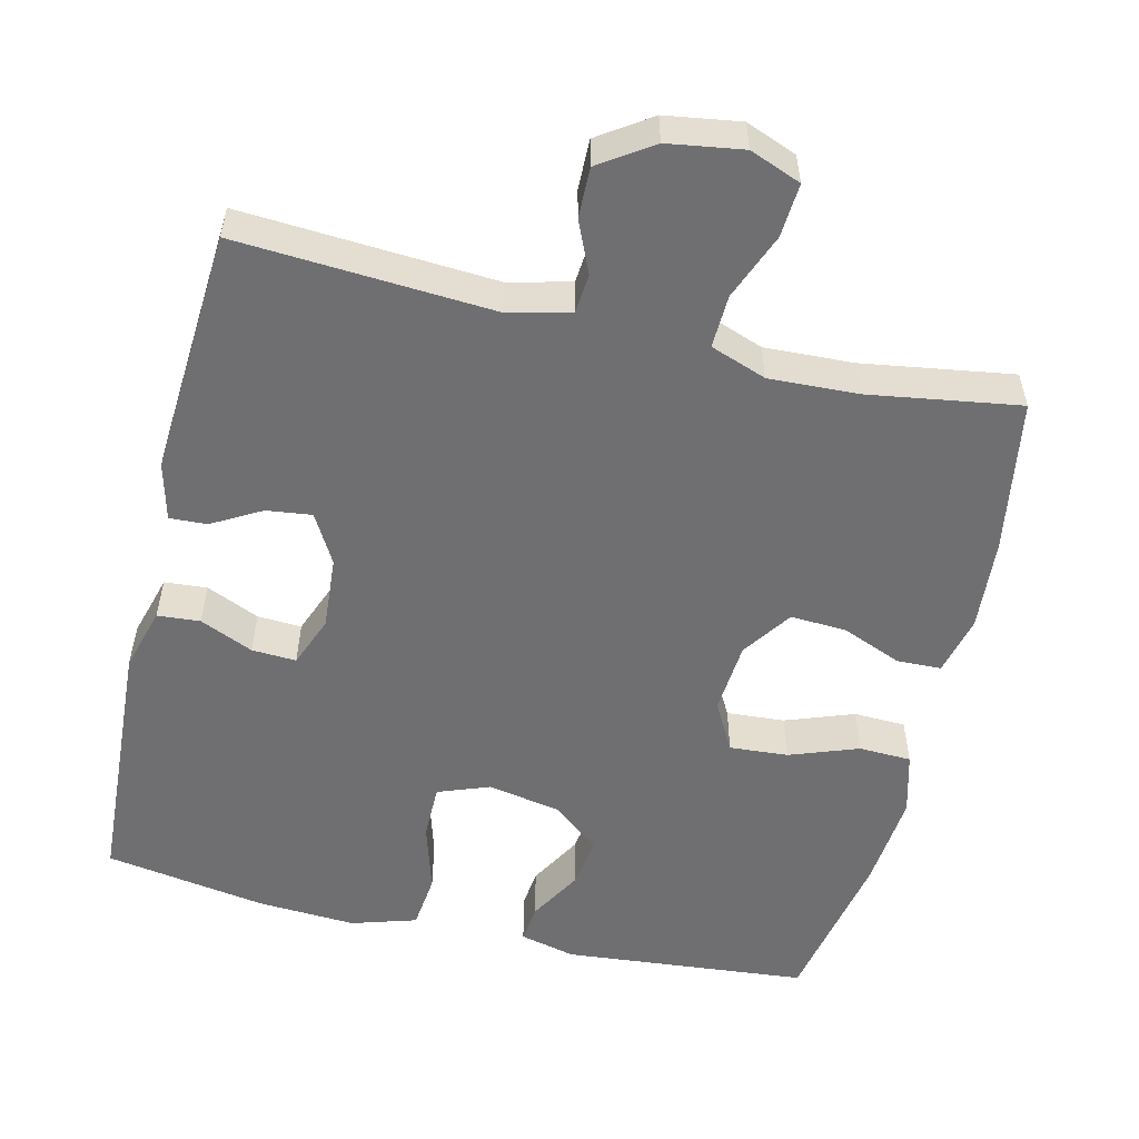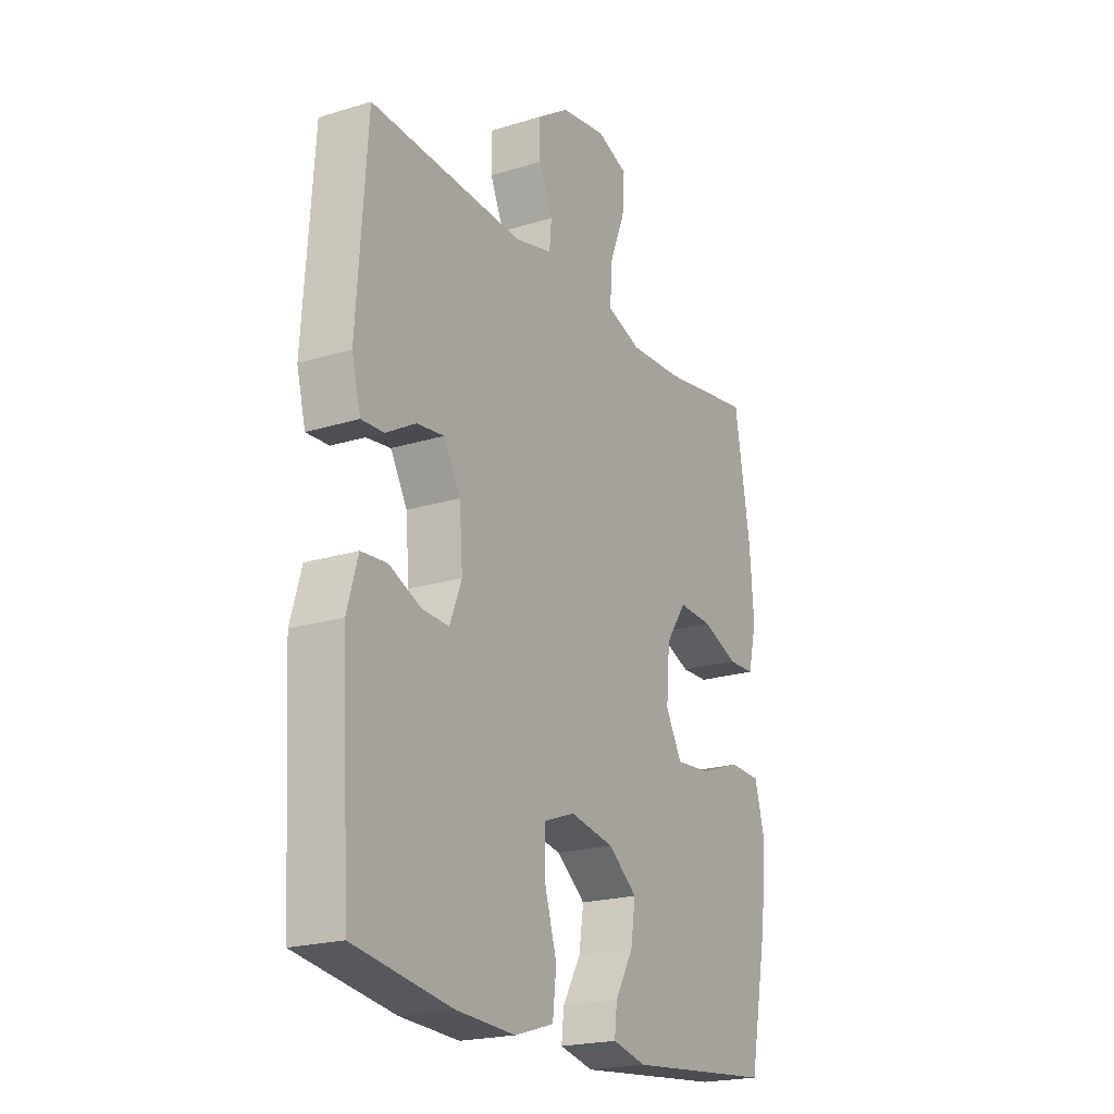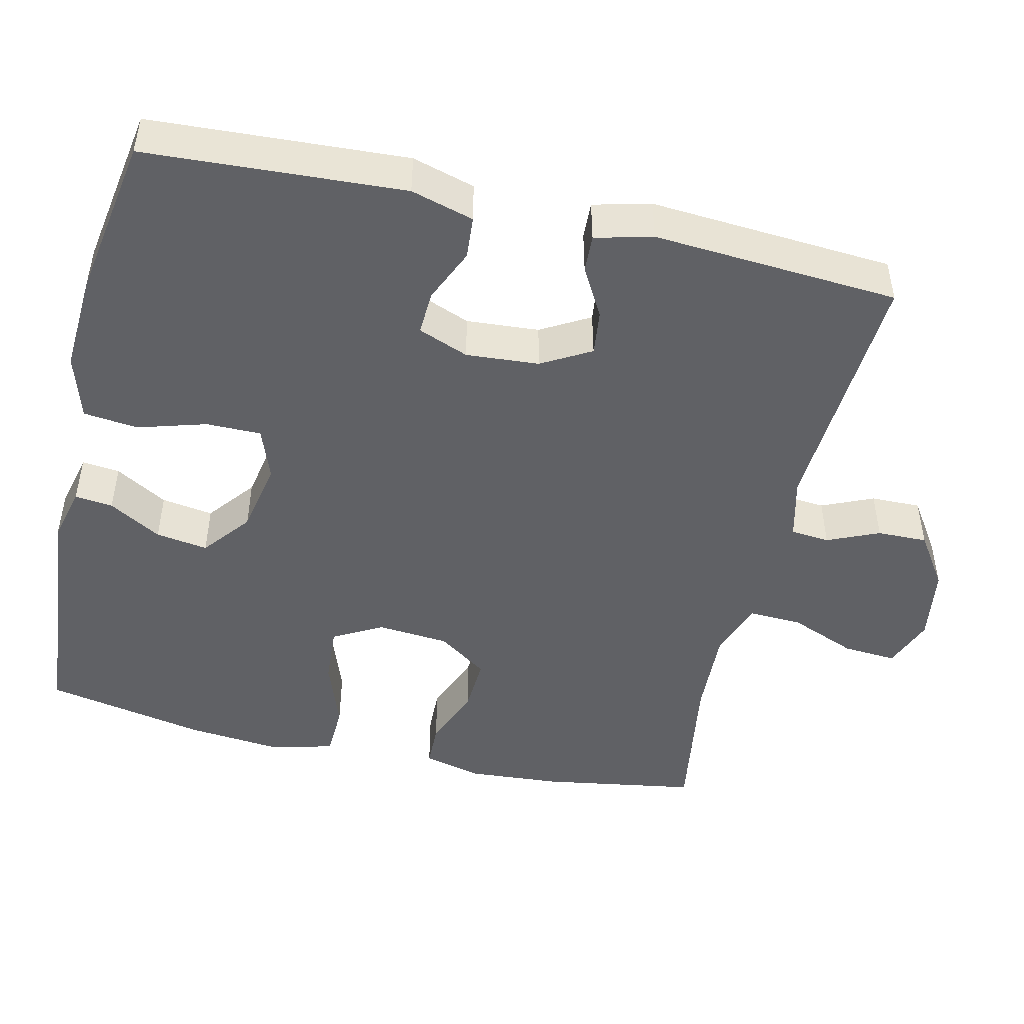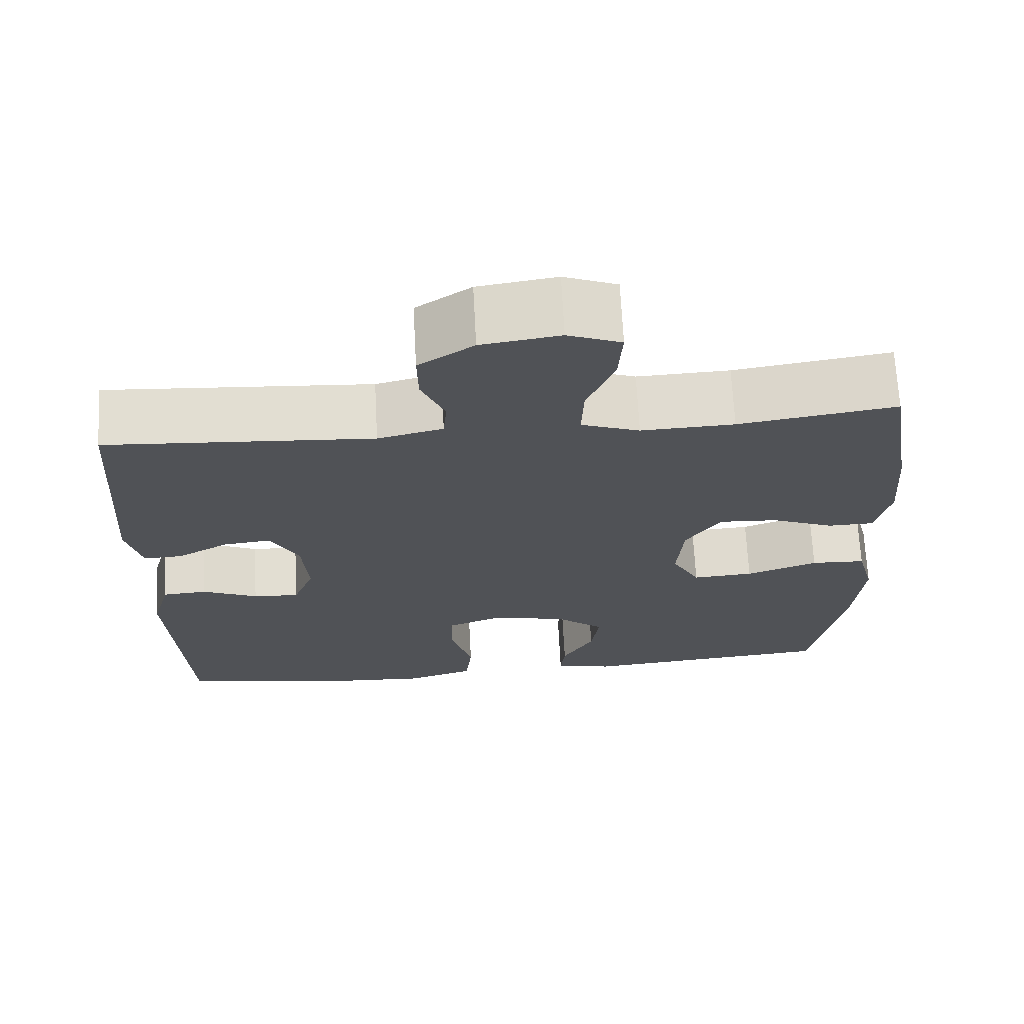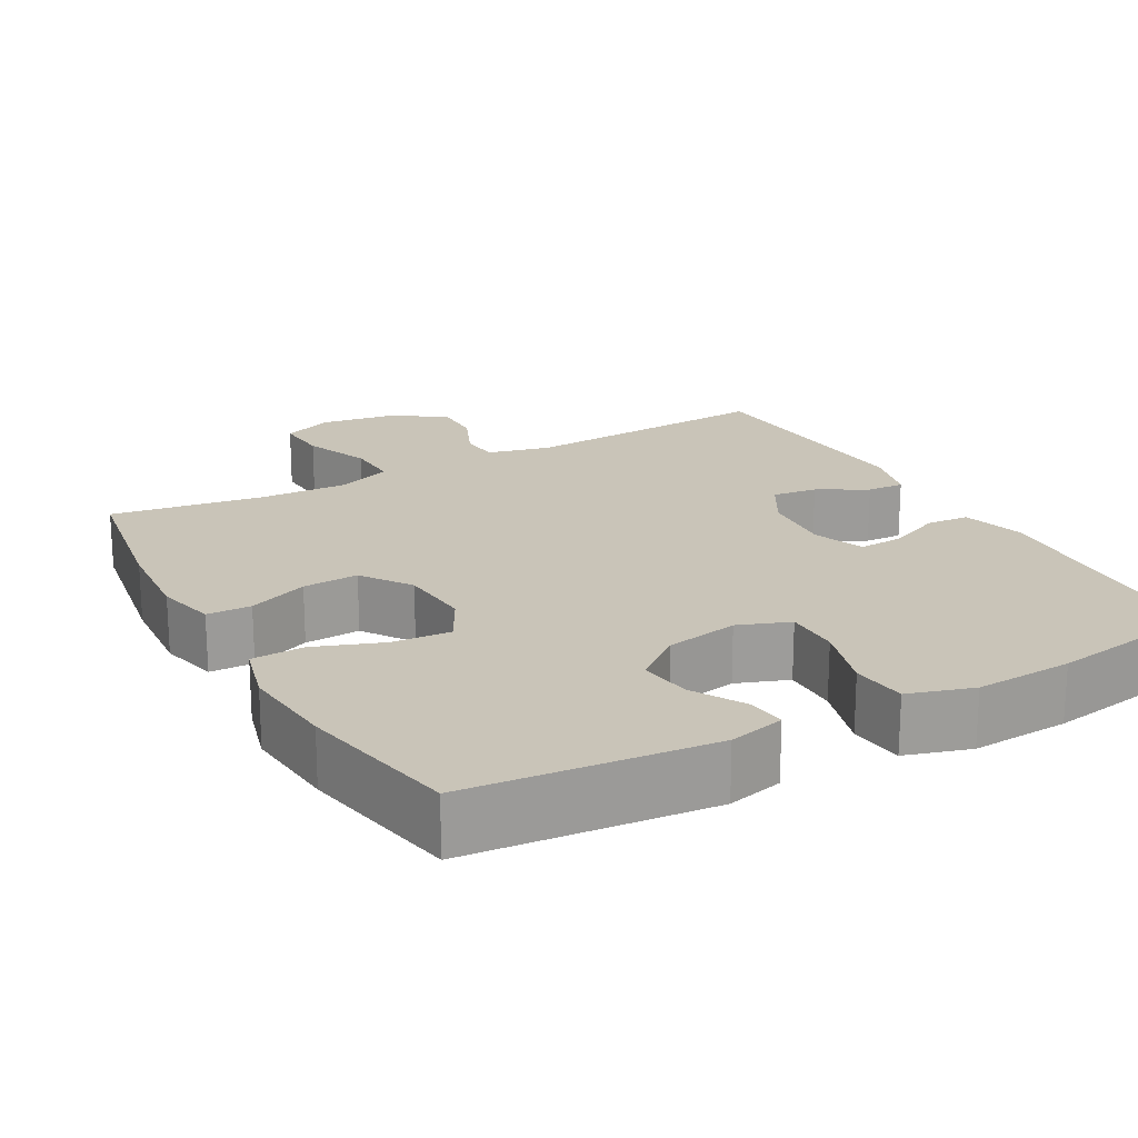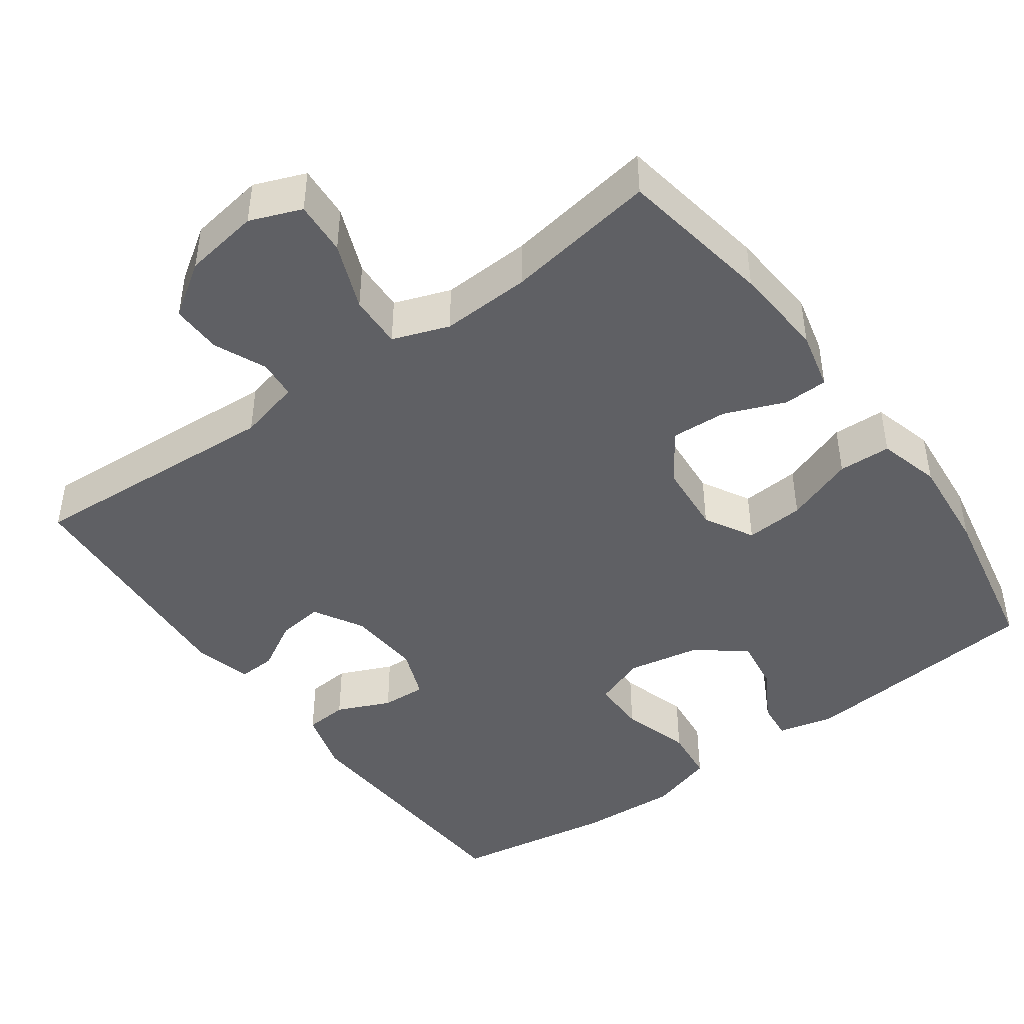
<metadata>
{"format":"obj","ext":"obj","renderer":"f3d","projection":"perspective","resolution":1024,"background":"white","views":[{"elev":-54.7,"azim":-13.4,"up":"+Y"},{"elev":-20.9,"azim":-60.8,"up":"+Z"},{"elev":-47.9,"azim":-103.1,"up":"+Y"},{"elev":68.8,"azim":-3.0,"up":"+Z"},{"elev":20.1,"azim":151.0,"up":"+Y"},{"elev":-44.8,"azim":36.0,"up":"+Y"}]}
</metadata>
<code>
o path8922
v 0.537 0.0375 -0.3146
v 0.549 0.0375 -0.185
v 0.5266 0.0375 -0.1012
v 0.4558 0.0375 -0.09852
v 0.3627 0.0375 -0.1323
v 0.2835 0.0375 -0.1379
v 0.2473 0.0375 -0.07172
v 0.2554 0.0375 0.02567
v 0.3018 0.0375 0.0927
v 0.3774 0.0375 0.08861
v 0.4587 0.0375 0.05577
v 0.5186 0.0375 0.05737
v 0.538 0.0375 0.1372
v 0.5287 0.0375 0.2614
v 0.4944 0.0375 0.4699
v 0.2902 0.0375 0.4383
v 0.1694 0.0375 0.4331
v 0.09368 0.0375 0.4606
v 0.09634 0.0375 0.5325
v 0.1324 0.0375 0.6226
v 0.1374 0.0375 0.6953
v 0.06809 0.0375 0.7225
v -0.03377 0.0375 0.707
v -0.105 0.0375 0.6592
v -0.1037 0.0375 0.5913
v -0.07315 0.0375 0.5213
v -0.07773 0.0375 0.4689
v -0.1621 0.0375 0.4482
v -0.5075 0.0375 0.4699
v -0.5301 0.0375 0.1369
v -0.5102 0.0375 0.05907
v -0.4595 0.0375 0.06156
v -0.393 0.0375 0.0991
v -0.3319 0.0375 0.1066
v -0.2941 0.0375 0.04012
v -0.2866 0.0375 -0.05877
v -0.3135 0.0375 -0.1274
v -0.3736 0.0375 -0.1242
v -0.4457 0.0375 -0.09255
v -0.5036 0.0375 -0.09708
v -0.5278 0.0375 -0.1824
v -0.5075 0.0375 -0.5318
v -0.2878 0.0375 -0.5679
v -0.1556 0.0375 -0.5754
v -0.06782 0.0375 -0.5485
v -0.05957 0.0375 -0.4745
v -0.08718 0.0375 -0.3812
v -0.08724 0.0375 -0.3068
v -0.01731 0.0375 -0.2808
v 0.08112 0.0375 -0.2996
v 0.1456 0.0375 -0.351
v 0.1351 0.0375 -0.4216
v 0.09402 0.0375 -0.4926
v 0.08839 0.0375 -0.5442
v 0.164 0.0375 -0.5624
v 0.4944 0.0375 -0.5318
v 0.537 -0.0375 -0.3146
v 0.549 -0.0375 -0.185
v 0.5266 -0.0375 -0.1012
v 0.4558 -0.0375 -0.09852
v 0.3627 -0.0375 -0.1323
v 0.2835 -0.0375 -0.1379
v 0.2473 -0.0375 -0.07172
v 0.2554 -0.0375 0.02567
v 0.3018 -0.0375 0.0927
v 0.3774 -0.0375 0.08861
v 0.4587 -0.0375 0.05577
v 0.5186 -0.0375 0.05737
v 0.538 -0.0375 0.1372
v 0.5287 -0.0375 0.2614
v 0.4944 -0.0375 0.4699
v 0.2902 -0.0375 0.4383
v 0.1694 -0.0375 0.4331
v 0.09368 -0.0375 0.4606
v 0.09634 -0.0375 0.5325
v 0.1324 -0.0375 0.6226
v 0.1374 -0.0375 0.6953
v 0.06809 -0.0375 0.7225
v -0.03377 -0.0375 0.707
v -0.105 -0.0375 0.6592
v -0.1037 -0.0375 0.5913
v -0.07315 -0.0375 0.5213
v -0.07773 -0.0375 0.4689
v -0.1621 -0.0375 0.4482
v -0.5075 -0.0375 0.4699
v -0.5301 -0.0375 0.1369
v -0.5102 -0.0375 0.05907
v -0.4595 -0.0375 0.06156
v -0.393 -0.0375 0.0991
v -0.3319 -0.0375 0.1066
v -0.2941 -0.0375 0.04012
v -0.2866 -0.0375 -0.05877
v -0.3135 -0.0375 -0.1274
v -0.3736 -0.0375 -0.1242
v -0.4457 -0.0375 -0.09255
v -0.5036 -0.0375 -0.09708
v -0.5278 -0.0375 -0.1824
v -0.5075 -0.0375 -0.5318
v -0.2878 -0.0375 -0.5679
v -0.1556 -0.0375 -0.5754
v -0.06782 -0.0375 -0.5485
v -0.05957 -0.0375 -0.4745
v -0.08718 -0.0375 -0.3812
v -0.08724 -0.0375 -0.3068
v -0.01731 -0.0375 -0.2808
v 0.08112 -0.0375 -0.2996
v 0.1456 -0.0375 -0.351
v 0.1351 -0.0375 -0.4216
v 0.09402 -0.0375 -0.4926
v 0.08839 -0.0375 -0.5442
v 0.164 -0.0375 -0.5624
v 0.4944 -0.0375 -0.5318
v 0.1374 0.0375 0.6953
v 0.1374 0.0375 0.6953
v 0.06809 0.0375 0.7225
v -0.03377 0.0375 0.707
v -0.105 0.0375 0.6592
v 0.1324 0.0375 0.6226
v -0.1037 0.0375 0.5913
v 0.09634 0.0375 0.5325
v -0.07315 0.0375 0.5213
v 0.09368 0.0375 0.4606
v 0.09368 0.0375 0.4606
v -0.07773 0.0375 0.4689
v -0.07773 0.0375 0.4689
v -0.1621 0.0375 0.4482
v 0.1694 0.0375 0.4331
v 0.4944 0.0375 0.4699
v 0.4944 0.0375 0.4699
v 0.2902 0.0375 0.4383
v -0.5075 0.0375 0.4699
v -0.5075 0.0375 0.4699
v 0.5287 0.0375 0.2614
v 0.538 0.0375 0.1372
v -0.5301 0.0375 0.1369
v 0.5186 0.0375 0.05737
v 0.5186 0.0375 0.05737
v 0.3018 0.0375 0.0927
v 0.3774 0.0375 0.08861
v -0.393 0.0375 0.0991
v -0.3319 0.0375 0.1066
v -0.3319 0.0375 0.1066
v -0.5102 0.0375 0.05907
v -0.5102 0.0375 0.05907
v -0.2941 0.0375 0.04012
v -0.4595 0.0375 0.06156
v 0.2554 0.0375 0.02567
v 0.4587 0.0375 0.05577
v -0.2866 0.0375 -0.05877
v 0.2473 0.0375 -0.07172
v -0.3135 0.0375 -0.1274
v -0.3135 0.0375 -0.1274
v 0.2835 0.0375 -0.1379
v 0.2835 0.0375 -0.1379
v -0.3736 0.0375 -0.1242
v -0.4457 0.0375 -0.09255
v -0.5036 0.0375 -0.09708
v -0.5036 0.0375 -0.09708
v -0.5278 0.0375 -0.1824
v 0.5266 0.0375 -0.1012
v 0.5266 0.0375 -0.1012
v 0.4558 0.0375 -0.09852
v 0.3627 0.0375 -0.1323
v 0.549 0.0375 -0.185
v 0.537 0.0375 -0.3146
v -0.01731 0.0375 -0.2808
v 0.08112 0.0375 -0.2996
v -0.08724 0.0375 -0.3068
v -0.08724 0.0375 -0.3068
v 0.1456 0.0375 -0.351
v -0.08718 0.0375 -0.3812
v 0.1351 0.0375 -0.4216
v -0.05957 0.0375 -0.4745
v 0.09402 0.0375 -0.4926
v -0.06782 0.0375 -0.5485
v -0.06782 0.0375 -0.5485
v 0.08839 0.0375 -0.5442
v 0.08839 0.0375 -0.5442
v -0.5075 0.0375 -0.5318
v -0.5075 0.0375 -0.5318
v 0.4944 0.0375 -0.5318
v 0.4944 0.0375 -0.5318
v 0.164 0.0375 -0.5624
v -0.1556 0.0375 -0.5754
v -0.2878 0.0375 -0.5679
v 0.1374 -0.0375 0.6953
v 0.1374 -0.0375 0.6953
v 0.06809 -0.0375 0.7225
v -0.03377 -0.0375 0.707
v -0.105 -0.0375 0.6592
v 0.1324 -0.0375 0.6226
v -0.1037 -0.0375 0.5913
v 0.09634 -0.0375 0.5325
v -0.07315 -0.0375 0.5213
v 0.09368 -0.0375 0.4606
v 0.09368 -0.0375 0.4606
v -0.07773 -0.0375 0.4689
v -0.07773 -0.0375 0.4689
v -0.1621 -0.0375 0.4482
v 0.1694 -0.0375 0.4331
v 0.4944 -0.0375 0.4699
v 0.4944 -0.0375 0.4699
v 0.2902 -0.0375 0.4383
v -0.5075 -0.0375 0.4699
v -0.5075 -0.0375 0.4699
v 0.5287 -0.0375 0.2614
v 0.538 -0.0375 0.1372
v -0.5301 -0.0375 0.1369
v 0.5186 -0.0375 0.05737
v 0.5186 -0.0375 0.05737
v 0.3018 -0.0375 0.0927
v 0.3774 -0.0375 0.08861
v -0.393 -0.0375 0.0991
v -0.3319 -0.0375 0.1066
v -0.3319 -0.0375 0.1066
v -0.5102 -0.0375 0.05907
v -0.5102 -0.0375 0.05907
v -0.2941 -0.0375 0.04012
v -0.4595 -0.0375 0.06156
v 0.2554 -0.0375 0.02567
v 0.4587 -0.0375 0.05577
v -0.2866 -0.0375 -0.05877
v 0.2473 -0.0375 -0.07172
v -0.3135 -0.0375 -0.1274
v -0.3135 -0.0375 -0.1274
v 0.2835 -0.0375 -0.1379
v 0.2835 -0.0375 -0.1379
v -0.3736 -0.0375 -0.1242
v -0.4457 -0.0375 -0.09255
v -0.5036 -0.0375 -0.09708
v -0.5036 -0.0375 -0.09708
v -0.5278 -0.0375 -0.1824
v 0.5266 -0.0375 -0.1012
v 0.5266 -0.0375 -0.1012
v 0.4558 -0.0375 -0.09852
v 0.3627 -0.0375 -0.1323
v 0.549 -0.0375 -0.185
v 0.537 -0.0375 -0.3146
v -0.01731 -0.0375 -0.2808
v 0.08112 -0.0375 -0.2996
v -0.08724 -0.0375 -0.3068
v -0.08724 -0.0375 -0.3068
v 0.1456 -0.0375 -0.351
v -0.08718 -0.0375 -0.3812
v 0.1351 -0.0375 -0.4216
v -0.05957 -0.0375 -0.4745
v 0.09402 -0.0375 -0.4926
v -0.06782 -0.0375 -0.5485
v -0.06782 -0.0375 -0.5485
v 0.08839 -0.0375 -0.5442
v 0.08839 -0.0375 -0.5442
v -0.5075 -0.0375 -0.5318
v -0.5075 -0.0375 -0.5318
v 0.4944 -0.0375 -0.5318
v 0.4944 -0.0375 -0.5318
v 0.164 -0.0375 -0.5624
v -0.1556 -0.0375 -0.5754
v -0.2878 -0.0375 -0.5679
f 191 189 193
f 254 245 256
f 229 232 228
f 238 243 254
f 200 220 211
f 236 238 237
f 223 240 226
f 243 245 254
f 216 219 208
f 208 213 204
f 188 189 191
f 193 194 195
f 213 208 219
f 199 218 197
f 190 192 189
f 192 193 189
f 224 258 244
f 256 247 250
f 206 212 207
f 204 214 199
f 195 197 220
f 236 243 238
f 203 211 206
f 207 212 221
f 230 232 229
f 201 203 206
f 224 244 241
f 218 222 220
f 200 211 203
f 197 195 194
f 213 214 204
f 226 240 243
f 211 212 206
f 222 241 239
f 246 257 248
f 228 258 224
f 252 228 232
f 186 188 191
f 245 247 256
f 258 228 252
f 197 218 220
f 220 222 223
f 244 257 246
f 257 244 258
f 195 220 200
f 192 194 193
f 239 240 223
f 218 199 214
f 226 243 236
f 207 221 209
f 224 241 222
f 235 237 233
f 222 239 223
f 236 237 235
f 114 22 78 187
f 22 23 79 78
f 23 24 80 79
f 20 21 77 76
f 24 25 81 80
f 19 20 76 75
f 25 26 82 81
f 123 19 75 196
f 26 125 198 82
f 27 28 84 83
f 17 18 74 73
f 129 16 72 202
f 28 132 205 84
f 16 17 73 72
f 14 15 71 70
f 13 14 70 69
f 29 30 86 85
f 137 13 69 210
f 9 10 66 65
f 33 142 215 89
f 30 144 217 86
f 34 35 91 90
f 32 33 89 88
f 31 32 88 87
f 8 9 65 64
f 11 12 68 67
f 10 11 67 66
f 35 36 92 91
f 7 8 64 63
f 36 152 225 92
f 154 7 63 227
f 38 39 95 94
f 39 158 231 95
f 40 41 97 96
f 161 4 60 234
f 4 5 61 60
f 2 3 59 58
f 37 38 94 93
f 5 6 62 61
f 1 2 58 57
f 49 50 106 105
f 169 49 105 242
f 50 51 107 106
f 47 48 104 103
f 51 52 108 107
f 46 47 103 102
f 52 53 109 108
f 176 46 102 249
f 53 178 251 109
f 41 180 253 97
f 182 1 57 255
f 55 56 112 111
f 54 55 111 110
f 44 45 101 100
f 43 44 100 99
f 42 43 99 98
f 118 120 116
f 181 183 172
f 156 155 159
f 165 181 170
f 127 138 147
f 163 164 165
f 150 153 167
f 170 181 172
f 143 135 146
f 135 131 140
f 115 118 116
f 120 122 121
f 140 146 135
f 126 124 145
f 117 116 119
f 119 116 120
f 151 171 185
f 183 177 174
f 133 134 139
f 131 126 141
f 122 147 124
f 163 165 170
f 130 133 138
f 134 148 139
f 157 156 159
f 128 133 130
f 151 168 171
f 145 147 149
f 127 130 138
f 124 121 122
f 140 131 141
f 153 170 167
f 138 133 139
f 149 166 168
f 173 175 184
f 155 151 185
f 179 159 155
f 113 118 115
f 172 183 174
f 185 179 155
f 124 147 145
f 147 150 149
f 171 173 184
f 184 185 171
f 122 127 147
f 119 120 121
f 166 150 167
f 145 141 126
f 153 163 170
f 134 136 148
f 151 149 168
f 162 160 164
f 149 150 166
f 163 162 164

</code>
